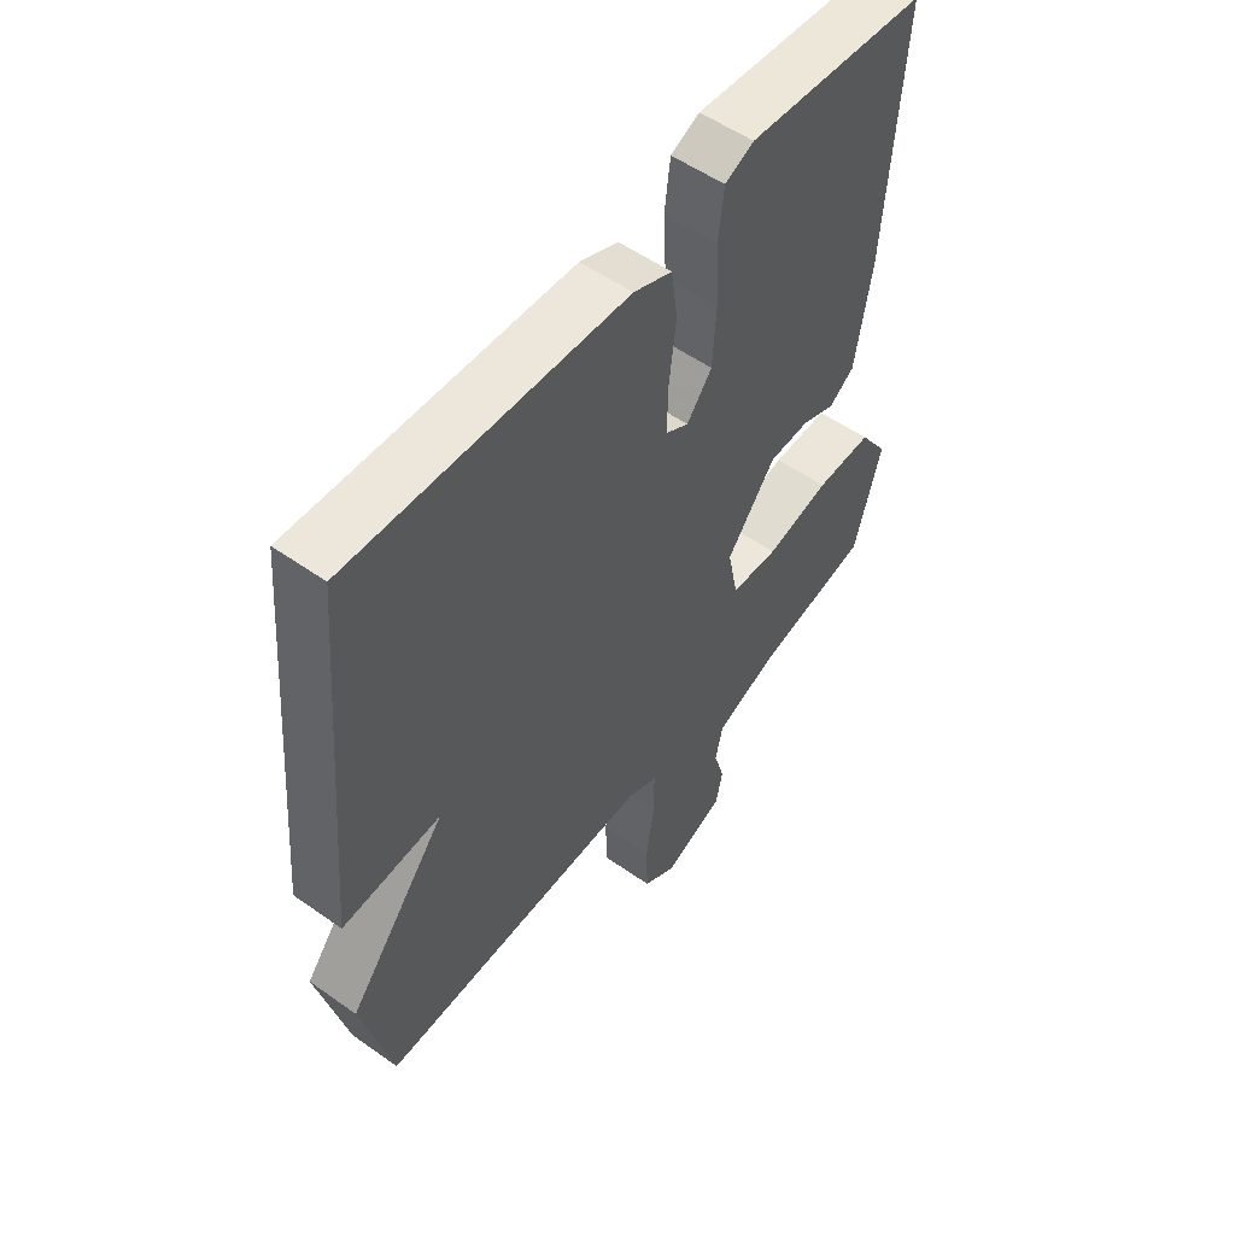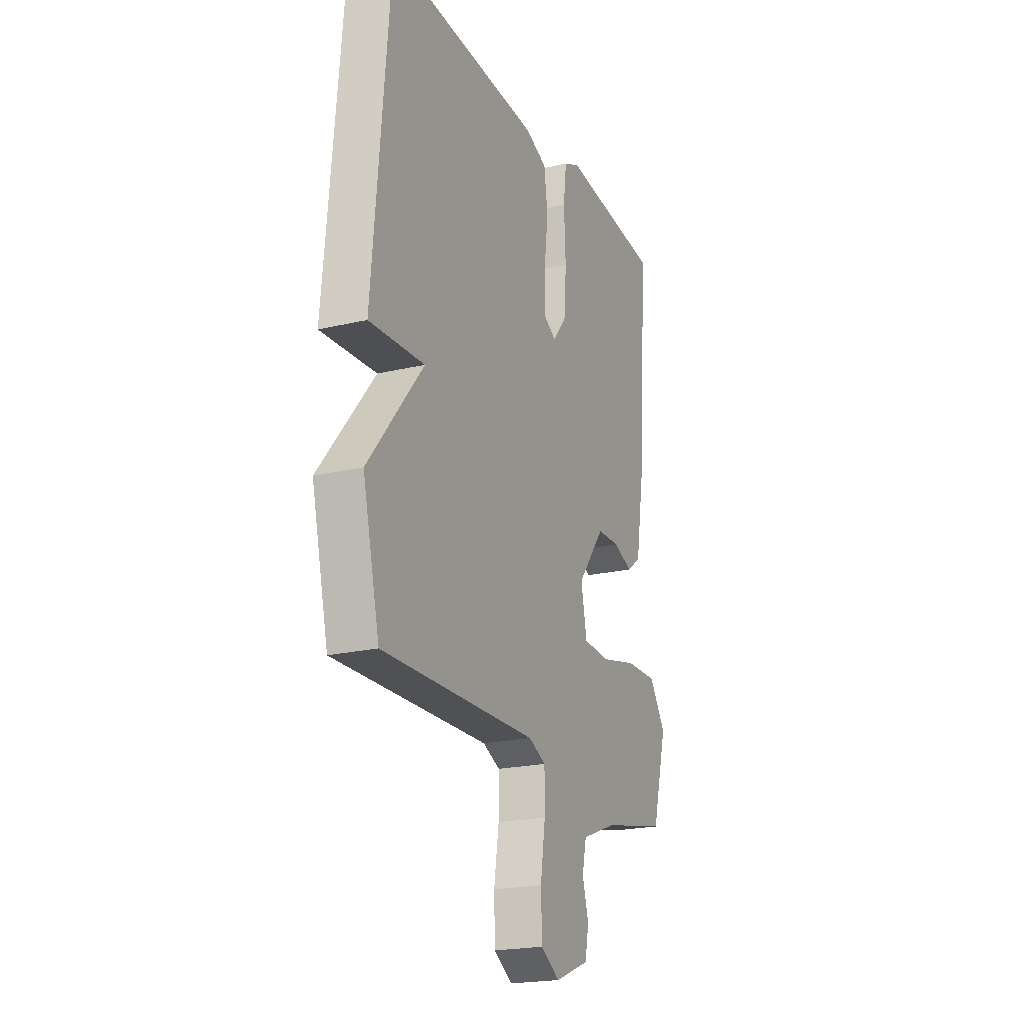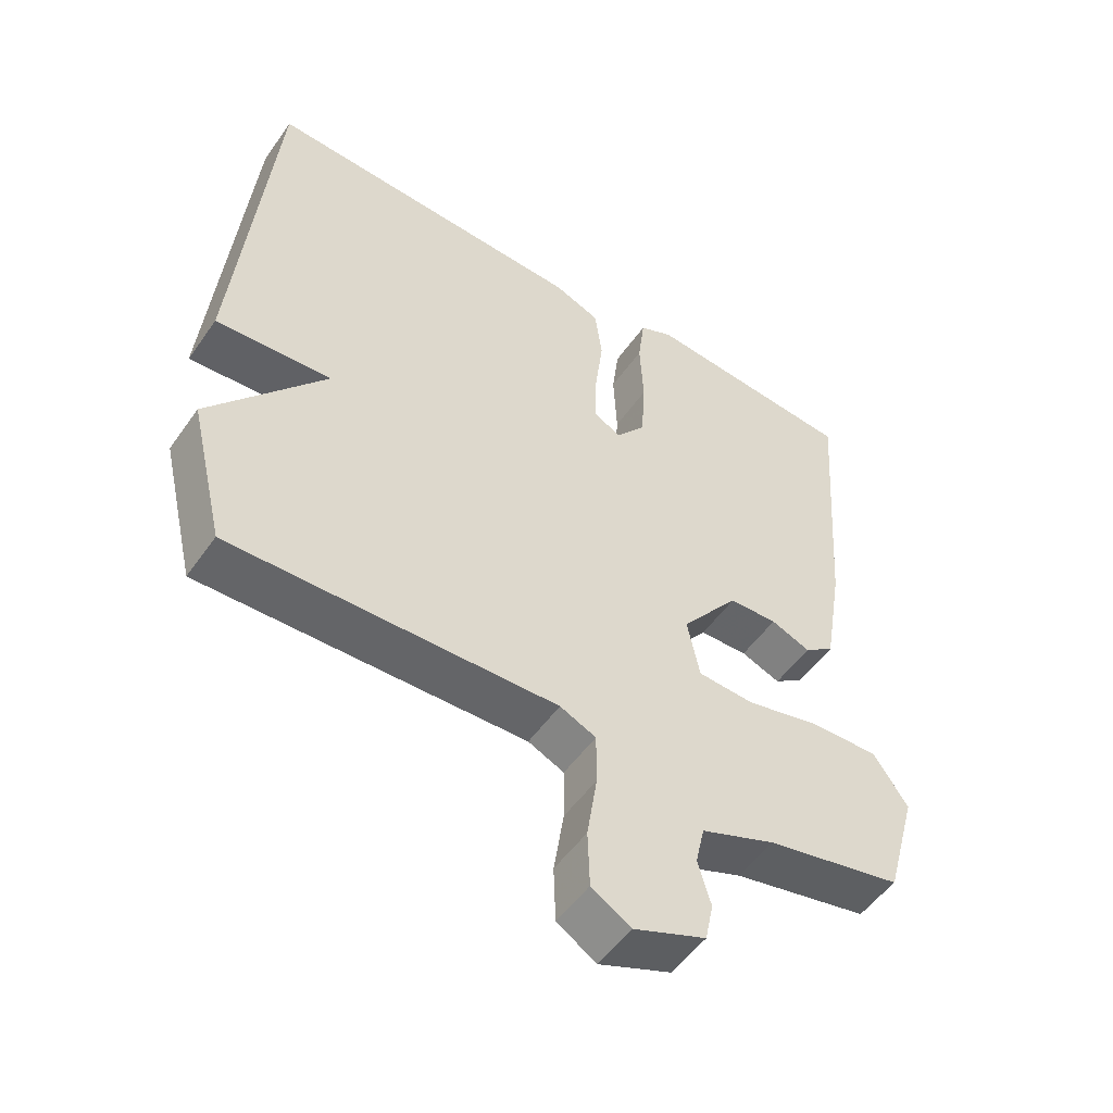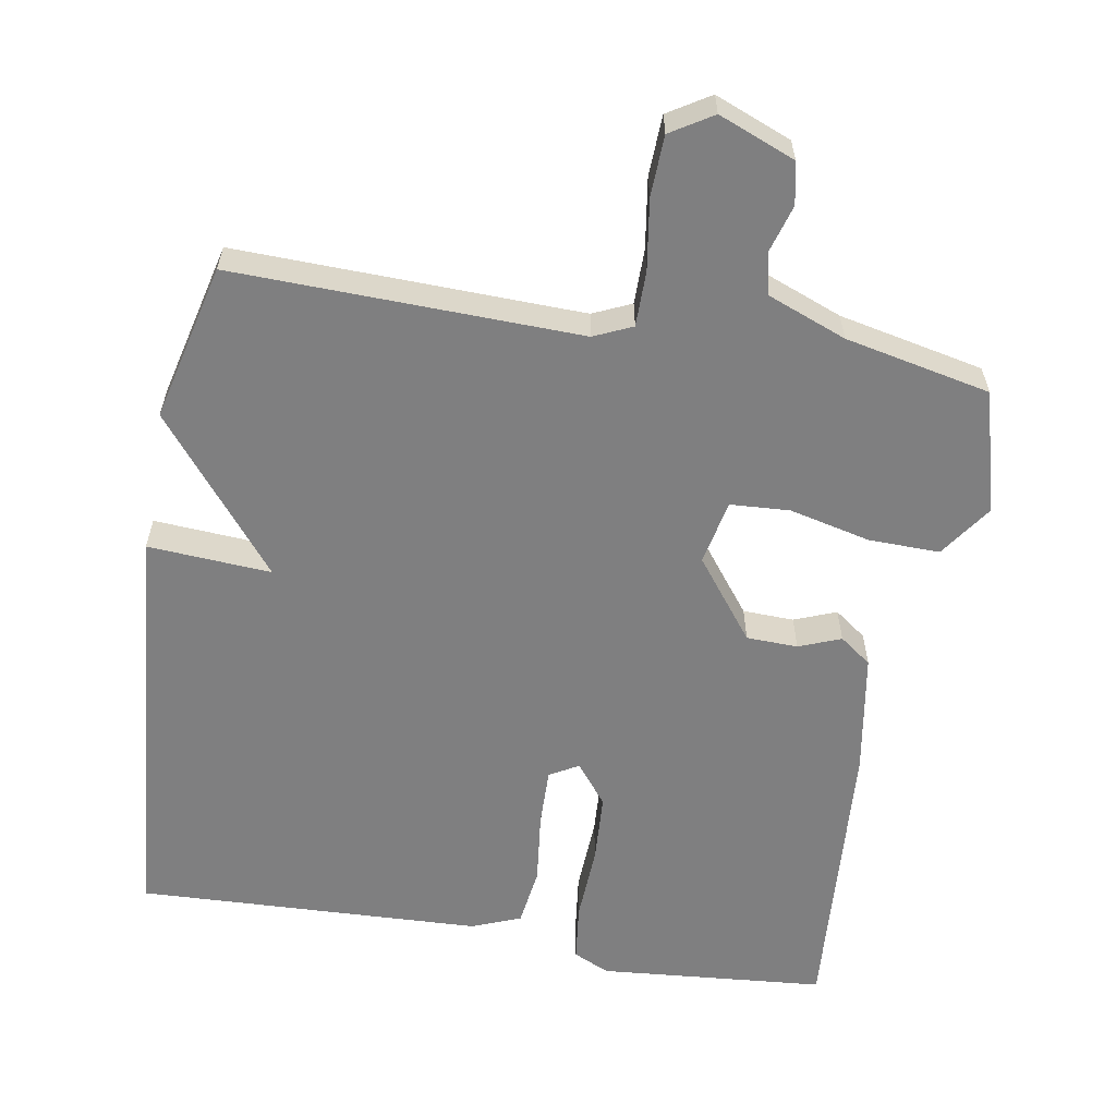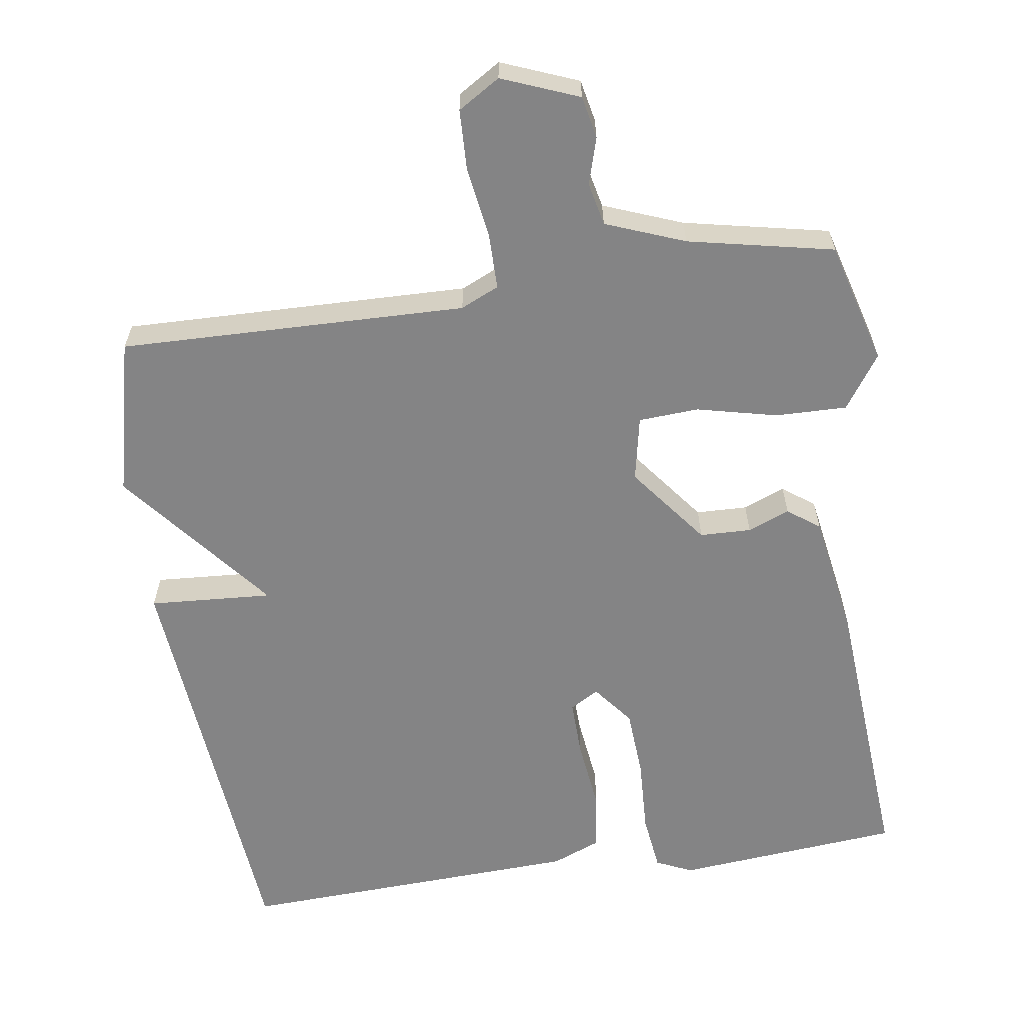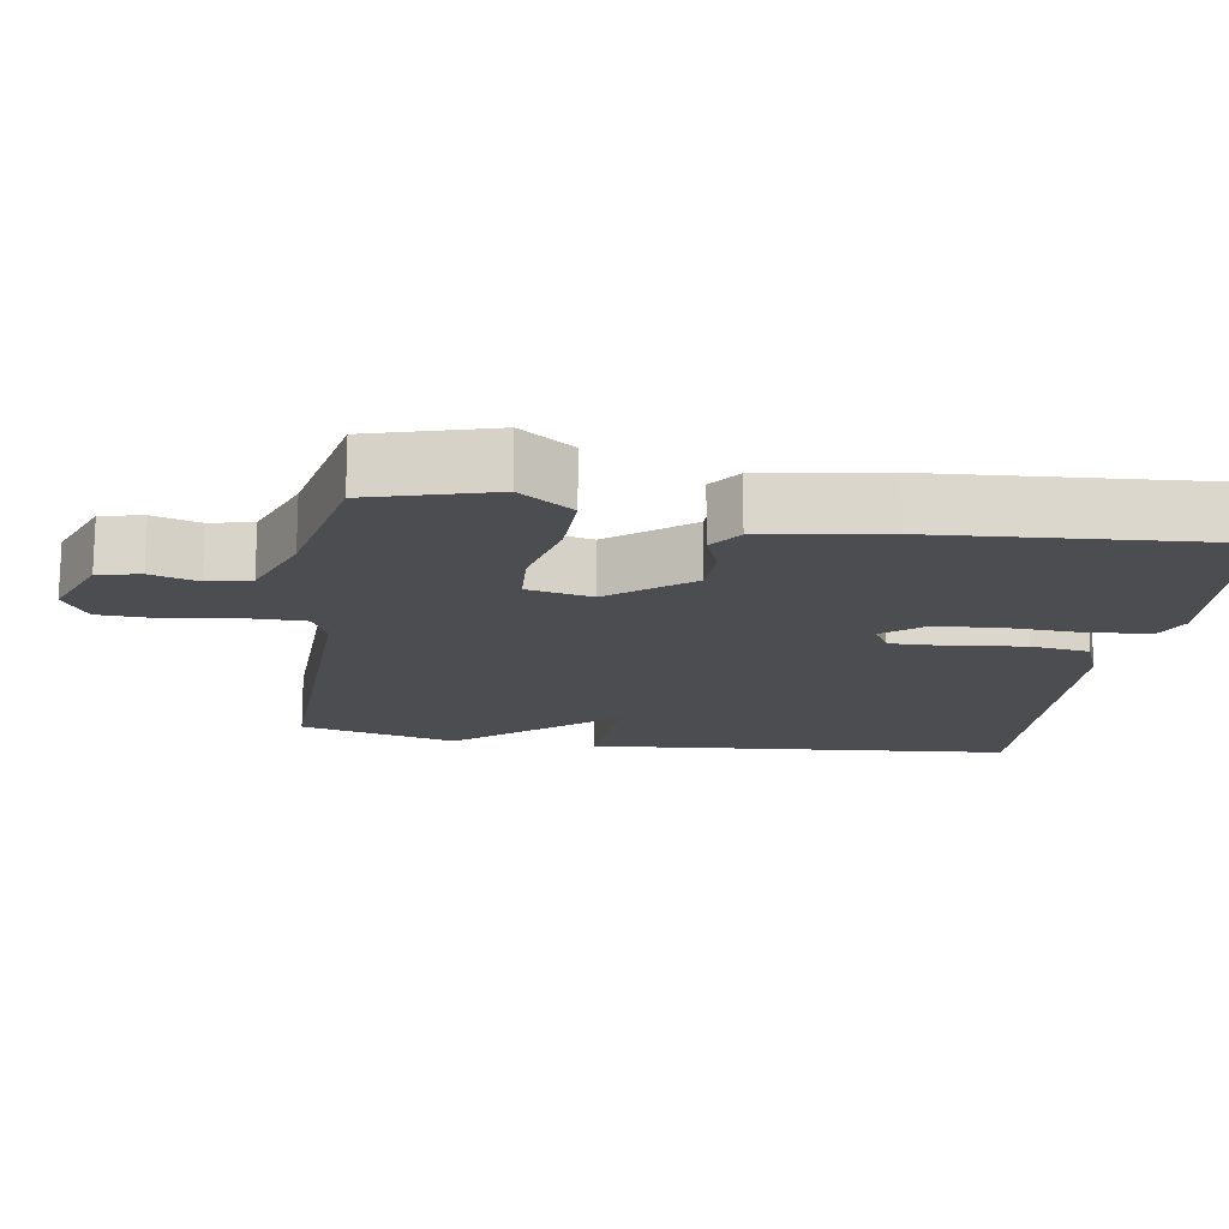
<metadata>
{"format":"obj","ext":"obj","renderer":"f3d","projection":"perspective","resolution":1024,"background":"white","views":[{"elev":54.3,"azim":126.9,"up":"+Z"},{"elev":-21.2,"azim":112.9,"up":"+Z"},{"elev":-52.2,"azim":145.9,"up":"+Z"},{"elev":-59.7,"azim":170.1,"up":"+Y"},{"elev":-61.5,"azim":-171.6,"up":"+Y"},{"elev":-16.2,"azim":-98.9,"up":"+Y"}]}
</metadata>
<code>
v 0.5 0.07 -0.5
v 0.021 0.07 -0.489
v -0.032 0.07 -0.513
v -0.032 0.07 -0.59
v -0.017 0.07 -0.688
v -0.02 0.07 -0.772
v -0.078 0.07 -0.808
v -0.184 0.07 -0.766
v -0.196 0.07 -0.708
v -0.177 0.07 -0.643
v -0.19 0.07 -0.584
v -0.299 0.07 -0.542
v -0.5 0.07 -0.5
v -0.547 0.07 -0.331
v -0.496 0.07 -0.257
v -0.397 0.07 -0.259
v -0.286 0.07 -0.285
v -0.203 0.07 -0.28
v -0.185 0.07 -0.19
v -0.27 0.07 -0.08
v -0.341 0.07 -0.078
v -0.399 0.07 -0.101
v -0.443 0.07 -0.069
v -0.471 0.07 0.099
v -0.5 0.07 0.5
v -0.187 0.07 0.528
v -0.137 0.07 0.505
v -0.127 0.07 0.425
v -0.132 0.07 0.321
v -0.126 0.07 0.225
v -0.082 0.07 0.169
v -0.042 0.07 0.192
v -0.044 0.07 0.272
v -0.056 0.07 0.371
v -0.045 0.07 0.452
v 0.022 0.07 0.479
v 0.5 0.07 0.5
v 0.552 0.07 -0.083
v 0.381 0.07 -0.072
v 0.552 0.07 -0.283
v 0.5 0 -0.5
v 0.021 0 -0.489
v -0.032 0 -0.513
v -0.032 0 -0.59
v -0.017 0 -0.688
v -0.02 0 -0.772
v -0.078 0 -0.808
v -0.184 0 -0.766
v -0.196 0 -0.708
v -0.177 0 -0.643
v -0.19 0 -0.584
v -0.299 0 -0.542
v -0.5 0 -0.5
v -0.547 0 -0.331
v -0.496 0 -0.257
v -0.397 0 -0.259
v -0.286 0 -0.285
v -0.203 0 -0.28
v -0.185 0 -0.19
v -0.27 0 -0.08
v -0.341 0 -0.078
v -0.399 0 -0.101
v -0.443 0 -0.069
v -0.471 0 0.099
v -0.5 0 0.5
v -0.187 0 0.528
v -0.137 0 0.505
v -0.127 0 0.425
v -0.132 0 0.321
v -0.126 0 0.225
v -0.082 0 0.169
v -0.042 0 0.192
v -0.044 0 0.272
v -0.056 0 0.371
v -0.045 0 0.452
v 0.022 0 0.479
v 0.5 0 0.5
v 0.552 0 -0.083
v 0.381 0 -0.072
v 0.552 0 -0.283
f 39 40 1 2
f 37 38 39
f 36 37 39
f 35 36 39
f 34 35 39
f 33 34 39
f 32 33 39 2
f 31 32 2 3
f 30 31 3 4
f 27 28 29
f 26 27 29
f 25 26 29
f 24 25 29
f 23 24 29
f 22 23 29
f 21 22 29
f 20 21 29 30
f 19 20 30
f 15 16 17
f 14 15 17
f 13 14 17
f 12 13 17
f 11 12 17 18
f 10 11 18 19
f 8 9 10
f 7 8 10
f 6 7 10
f 5 6 10
f 4 5 10
f 4 10 19 30
f 42 41 80 79
f 79 78 77
f 79 77 76
f 79 76 75
f 79 75 74
f 79 74 73
f 42 79 73 72
f 43 42 72 71
f 44 43 71 70
f 69 68 67
f 69 67 66
f 69 66 65
f 69 65 64
f 69 64 63
f 69 63 62
f 69 62 61
f 70 69 61 60
f 70 60 59
f 57 56 55
f 57 55 54
f 57 54 53
f 57 53 52
f 58 57 52 51
f 59 58 51 50
f 50 49 48
f 50 48 47
f 50 47 46
f 50 46 45
f 50 45 44
f 70 59 50 44
f 1 41 42 2
f 2 42 43 3
f 3 43 44 4
f 4 44 45 5
f 5 45 46 6
f 6 46 47 7
f 7 47 48 8
f 8 48 49 9
f 9 49 50 10
f 10 50 51 11
f 11 51 52 12
f 12 52 53 13
f 13 53 54 14
f 14 54 55 15
f 15 55 56 16
f 16 56 57 17
f 17 57 58 18
f 18 58 59 19
f 19 59 60 20
f 20 60 61 21
f 21 61 62 22
f 22 62 63 23
f 23 63 64 24
f 24 64 65 25
f 25 65 66 26
f 26 66 67 27
f 27 67 68 28
f 28 68 69 29
f 29 69 70 30
f 30 70 71 31
f 31 71 72 32
f 32 72 73 33
f 33 73 74 34
f 34 74 75 35
f 35 75 76 36
f 36 76 77 37
f 37 77 78 38
f 38 78 79 39
f 39 79 80 40
f 40 80 41 1

</code>
